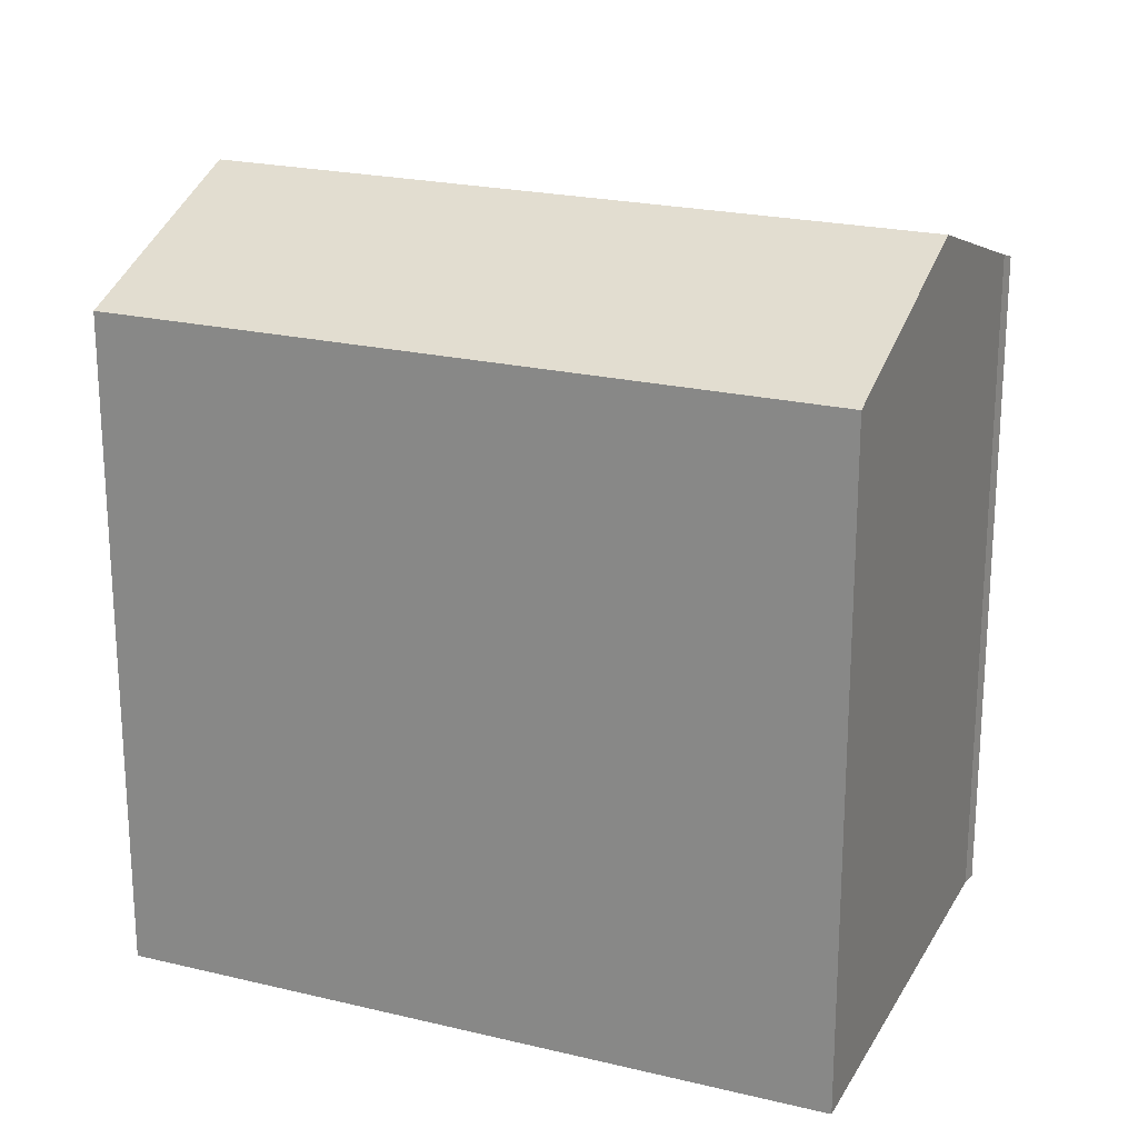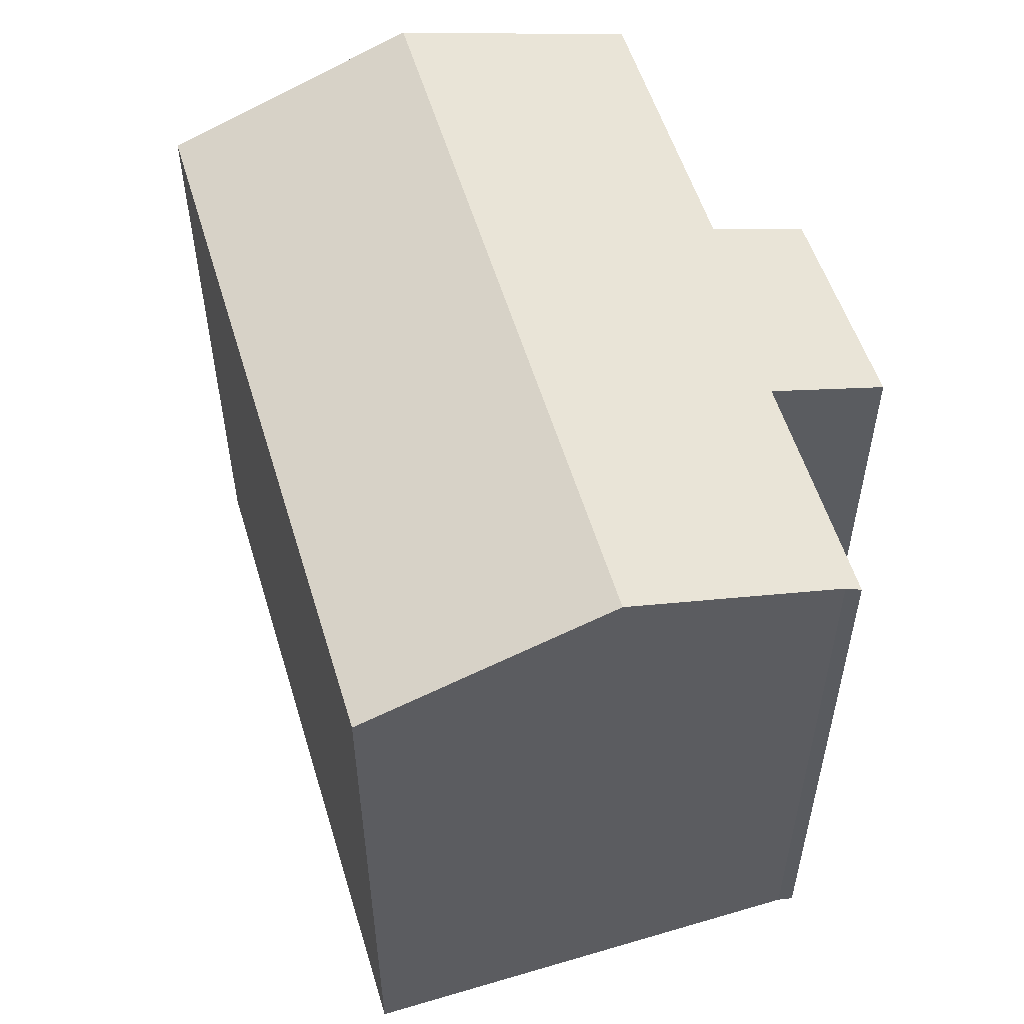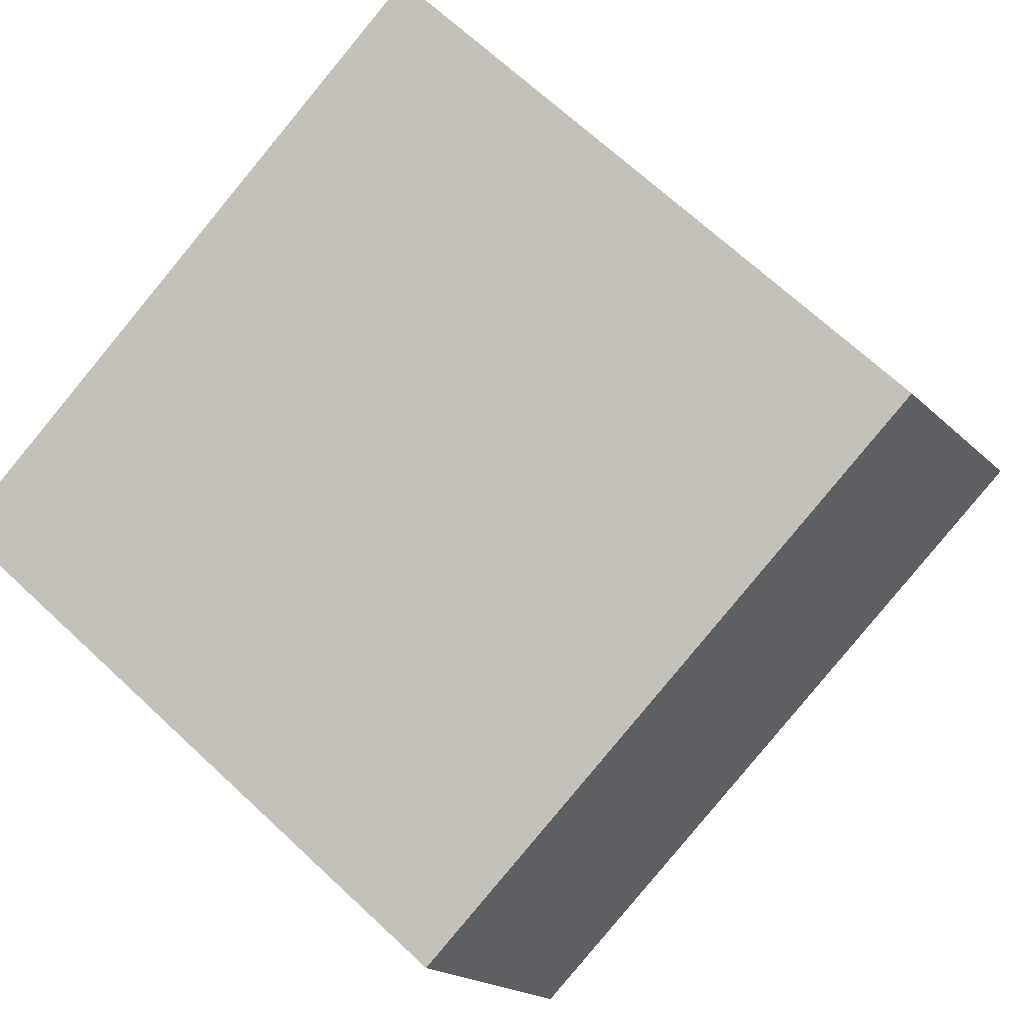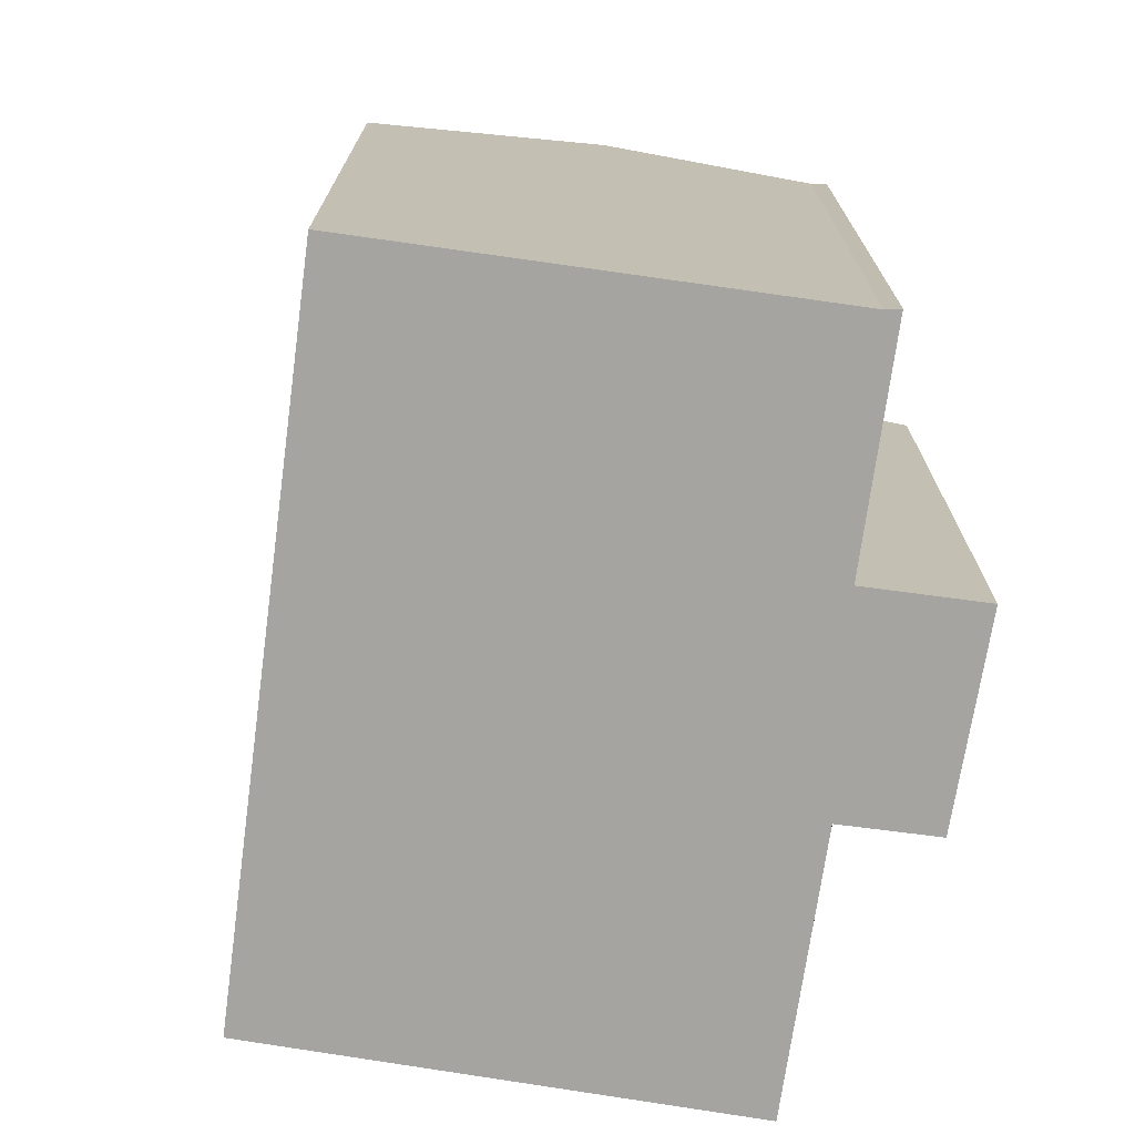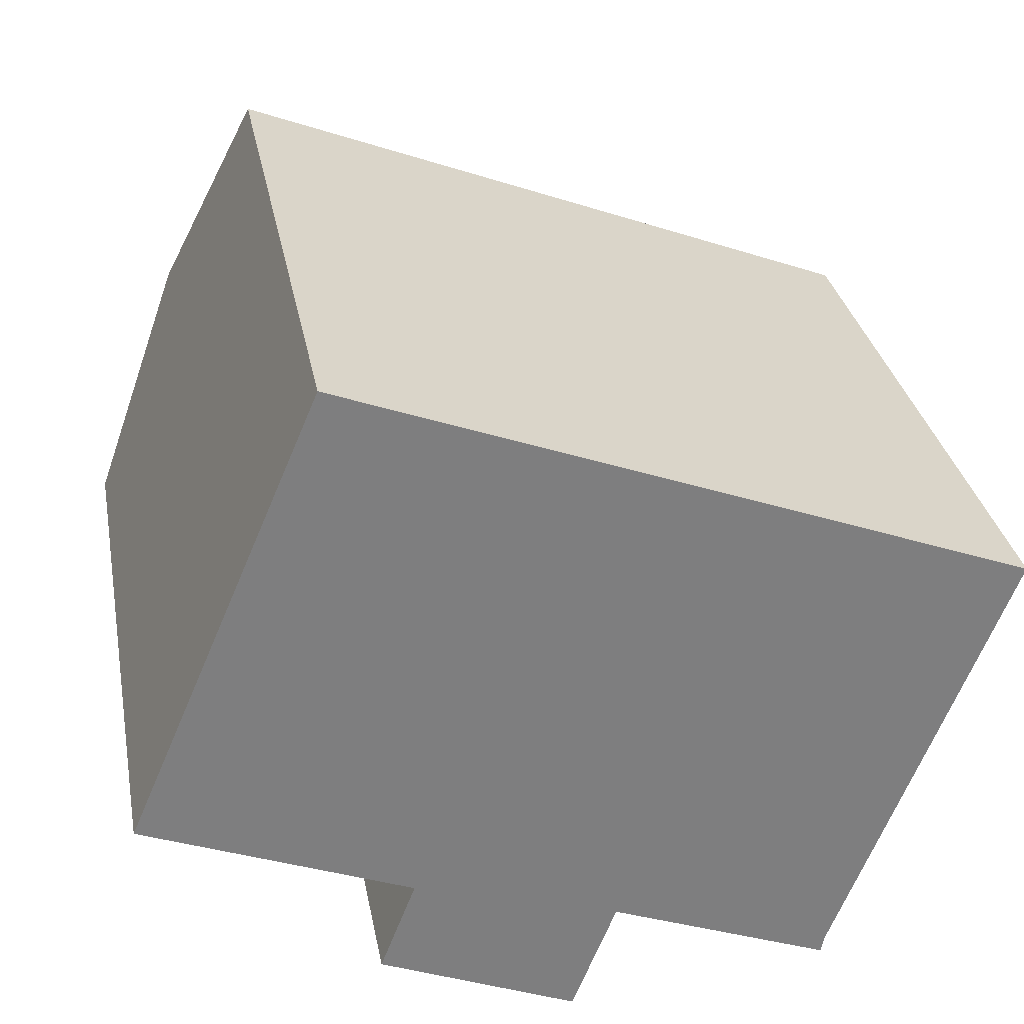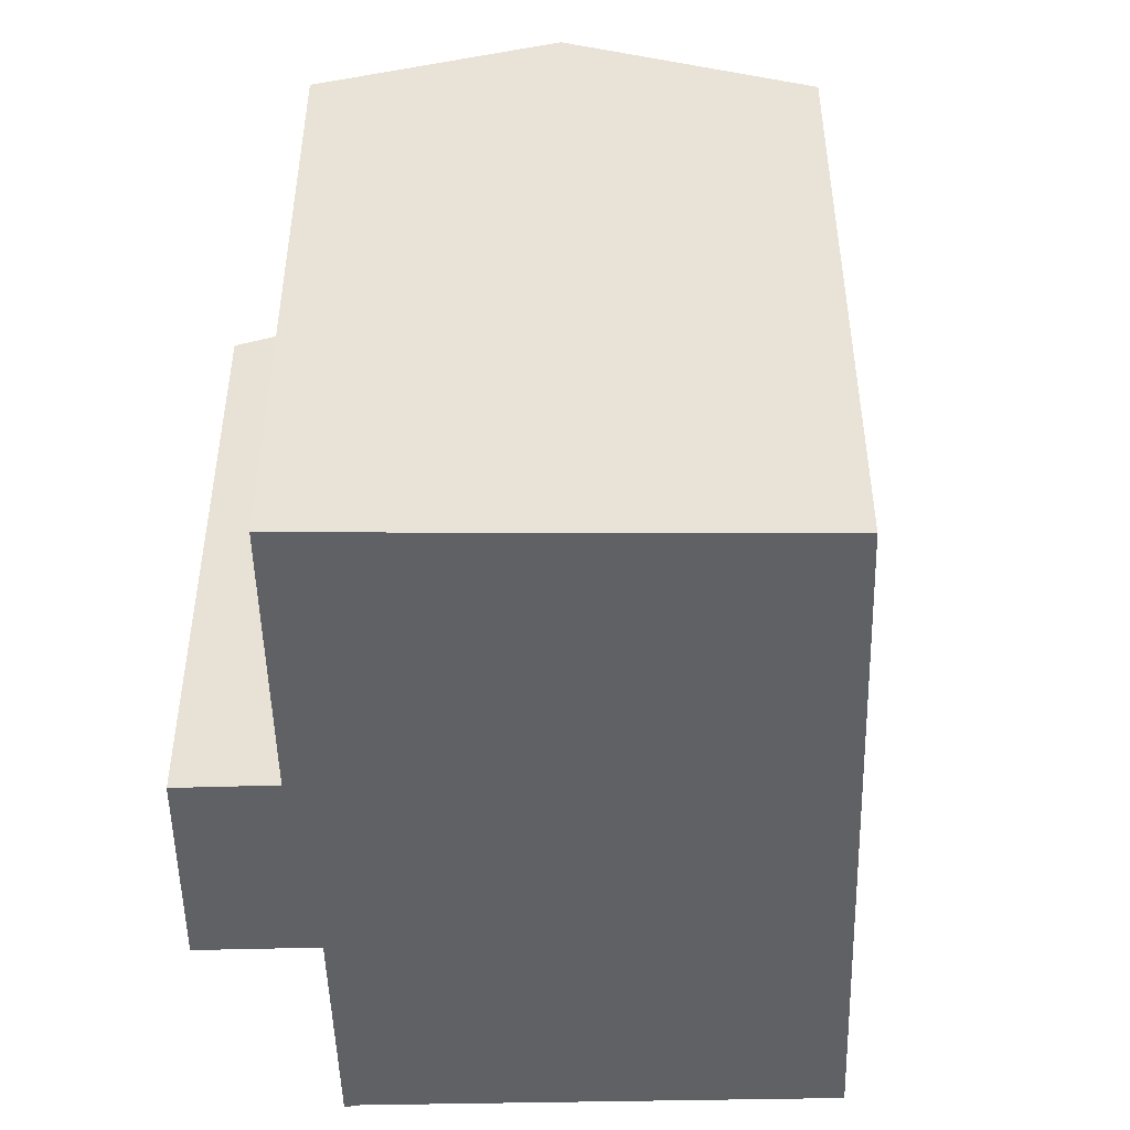
<metadata>
{"format":"obj","ext":"obj","renderer":"f3d","projection":"perspective","resolution":1024,"background":"white","views":[{"elev":21.9,"azim":44.0,"up":"+Y"},{"elev":56.3,"azim":94.3,"up":"+Y"},{"elev":68.9,"azim":133.0,"up":"+Z"},{"elev":-73.3,"azim":103.5,"up":"+Y"},{"elev":31.0,"azim":-10.5,"up":"+Z"},{"elev":-48.5,"azim":-67.1,"up":"+Y"}]}
</metadata>
<code>
v  10.73 15.27 -3.839
v  15.82 15.38 -5.453
v  15.75 15.26 -5.805
v  12.7 17.04 1.074
v  2.178 17.04 5.121
v  10.55 15.1 -4.312
v  9.735 14.35 -6.424
v  9.547 14.35 -6.345
v  6.064 15.15 -2.432
v  6.013 15.1 -2.567
v  5.259 14.4 -4.543
v  0 15.18 9.296e-16
v  17.65 17.04 -0.827
v  19.7 15.17 4.372
v  14.93 15.14 6.322
v  19.74 15.14 4.475
v  11.03 15.14 7.824
v  4.409 15.14 10.37
v  0 0 0
v  4.409 -6.349e-16 10.37
v  2.178 -3.136e-16 5.121
v  11.03 -4.791e-16 7.824
v  14.93 -3.871e-16 6.322
v  19.74 -2.74e-16 4.475
v  15.82 3.339e-16 -5.453
v  19.7 -2.677e-16 4.372
v  17.65 5.064e-17 -0.827
v  15.75 3.555e-16 -5.805
v  10.73 2.351e-16 -3.839
v  9.735 3.934e-16 -6.424
v  10.55 2.64e-16 -4.312
v  6.064 1.489e-16 -2.432
v  5.259 2.782e-16 -4.543
v  9.547 3.885e-16 -6.345
v  6.013 1.572e-16 -2.567
g defaultobject
f 1 2 3
f 2 1 4
f 4 1 5
f 5 1 6
f 5 6 7
f 5 7 8
f 5 8 9
f 9 8 10
f 10 8 11
f 5 9 12
f 4 13 2
f 14 15 16
f 15 14 13
f 15 13 4
f 15 4 17
f 17 4 5
f 17 5 18
f 19 5 12
f 5 19 18
f 18 19 20
f 20 19 21
f 20 17 18
f 17 20 15
f 15 20 16
f 16 20 22
f 16 22 23
f 16 23 24
f 24 14 16
f 14 24 13
f 13 24 2
f 2 24 25
f 25 24 26
f 25 26 27
f 25 3 2
f 3 25 28
f 29 6 1
f 6 29 7
f 7 29 30
f 30 29 31
f 3 29 1
f 29 3 28
f 9 19 12
f 19 9 32
f 30 8 7
f 8 30 11
f 11 30 33
f 33 30 34
f 10 32 9
f 32 10 11
f 32 11 33
f 32 33 35
f 34 35 33
f 35 34 30
f 35 30 32
f 32 30 31
f 32 21 19
f 21 32 31
f 21 31 29
f 21 29 28
f 21 28 20
f 20 28 25
f 20 25 27
f 20 27 22
f 22 27 26
f 22 26 23
f 23 26 24

</code>
